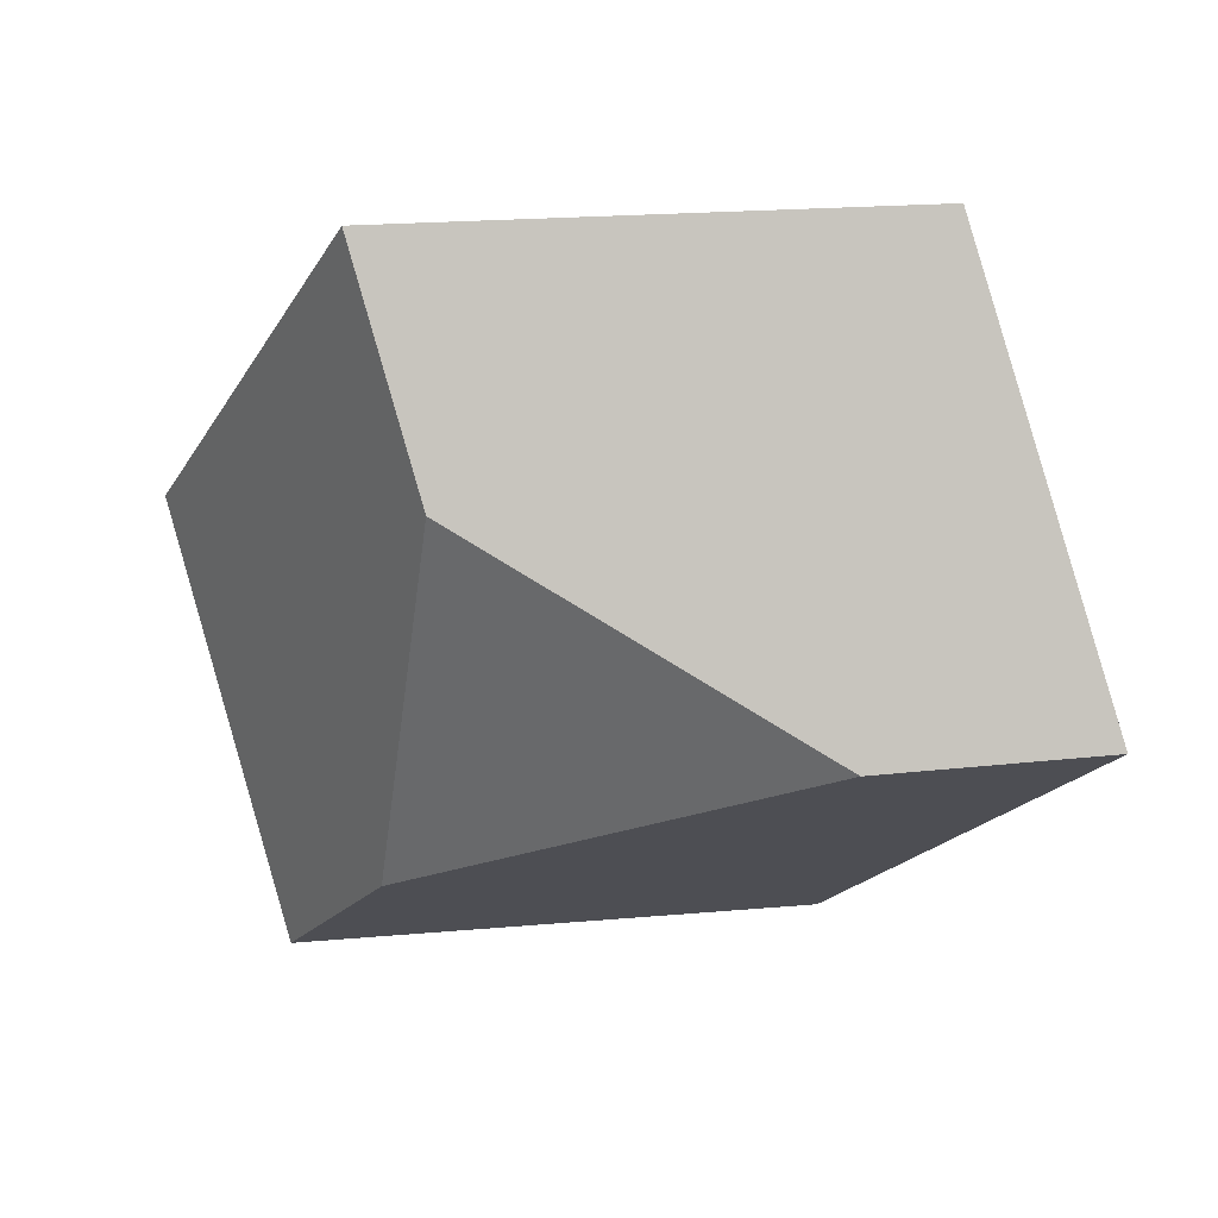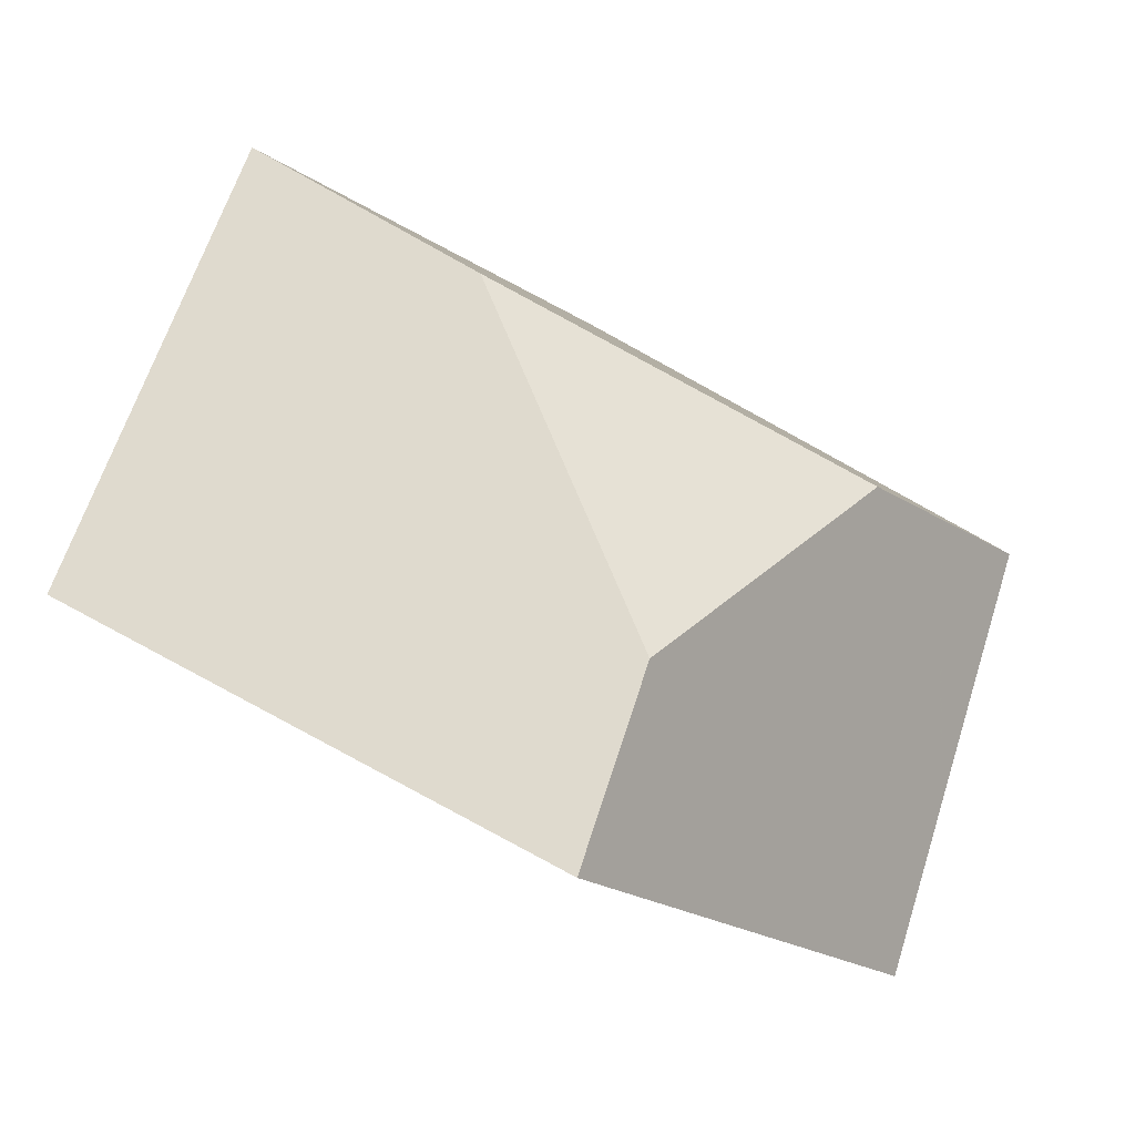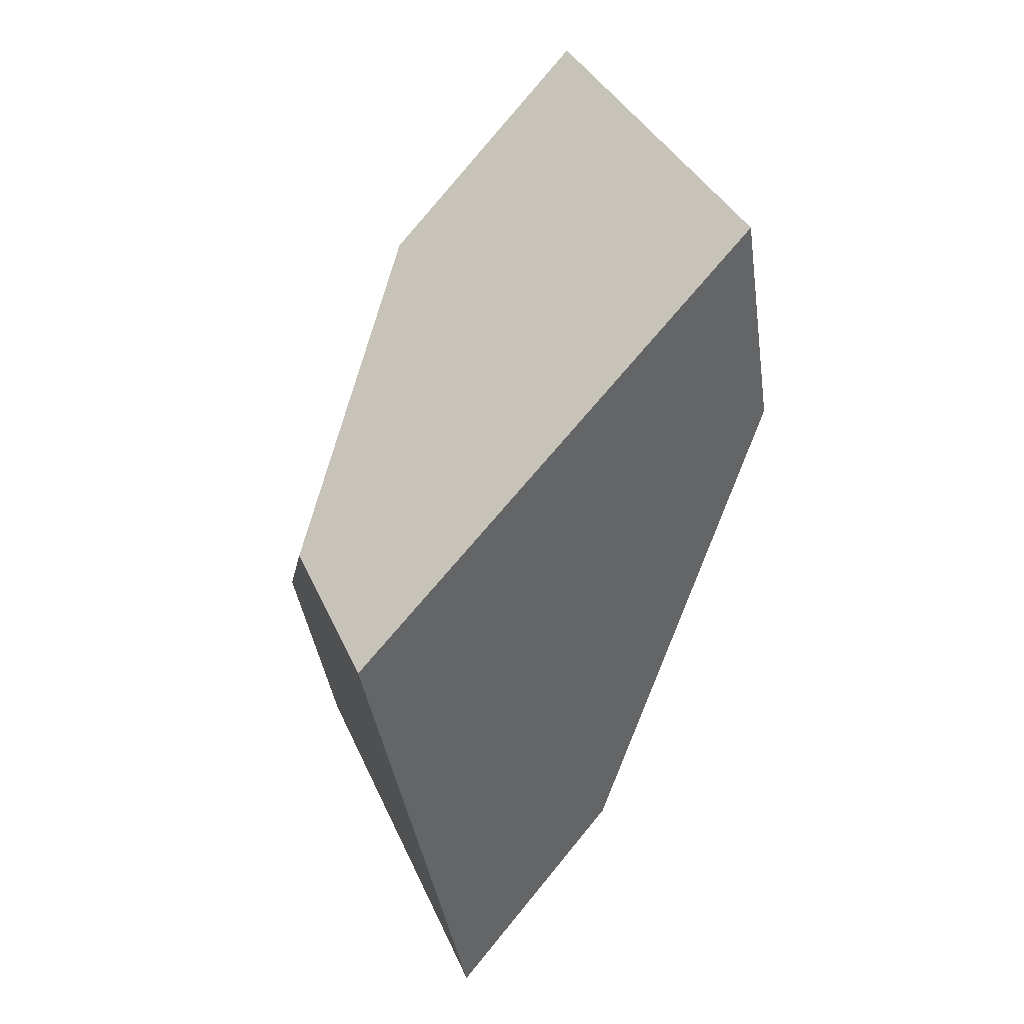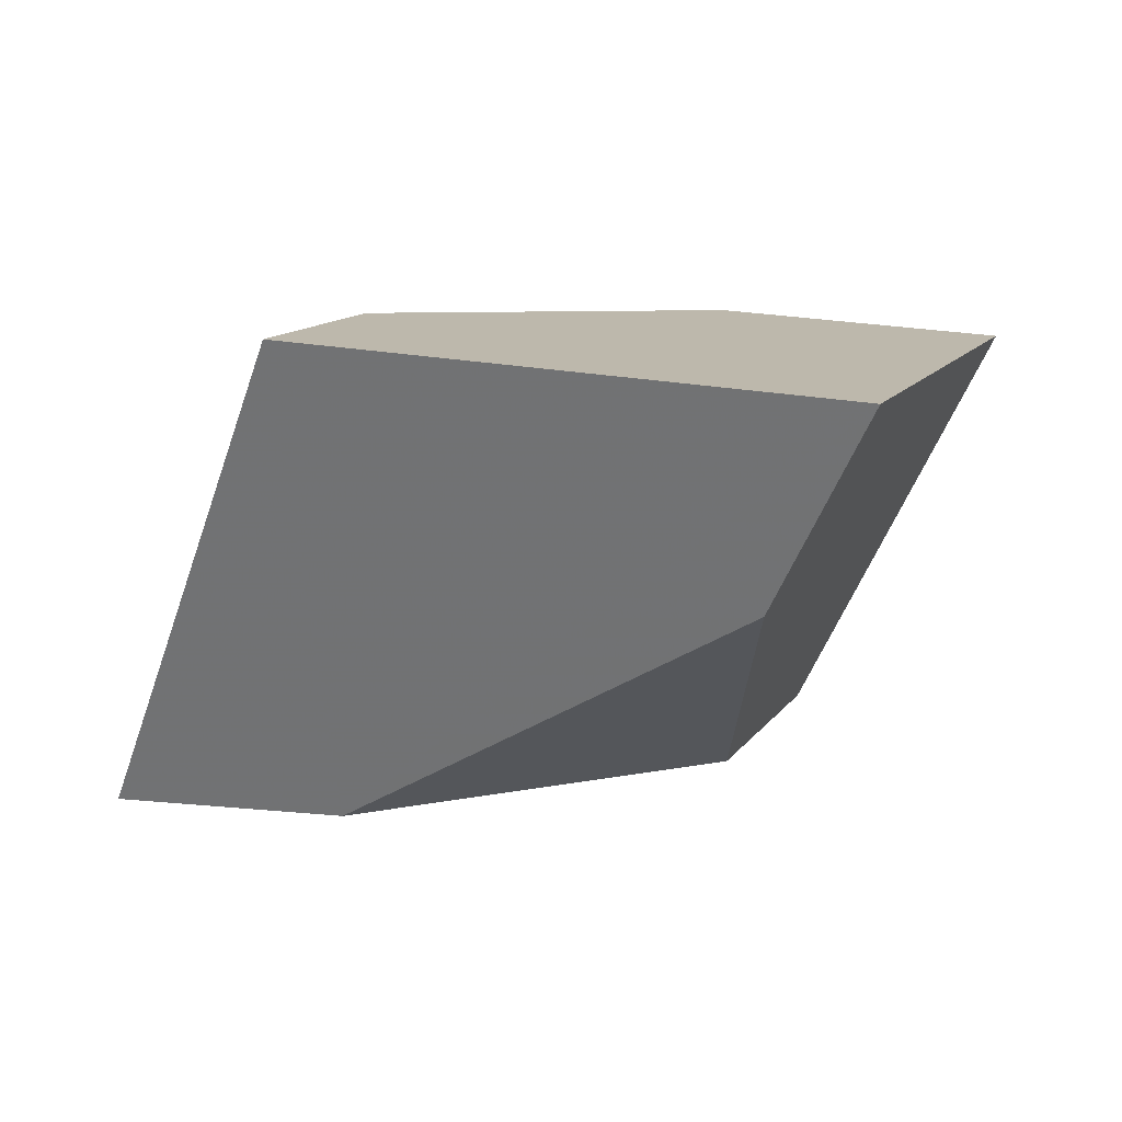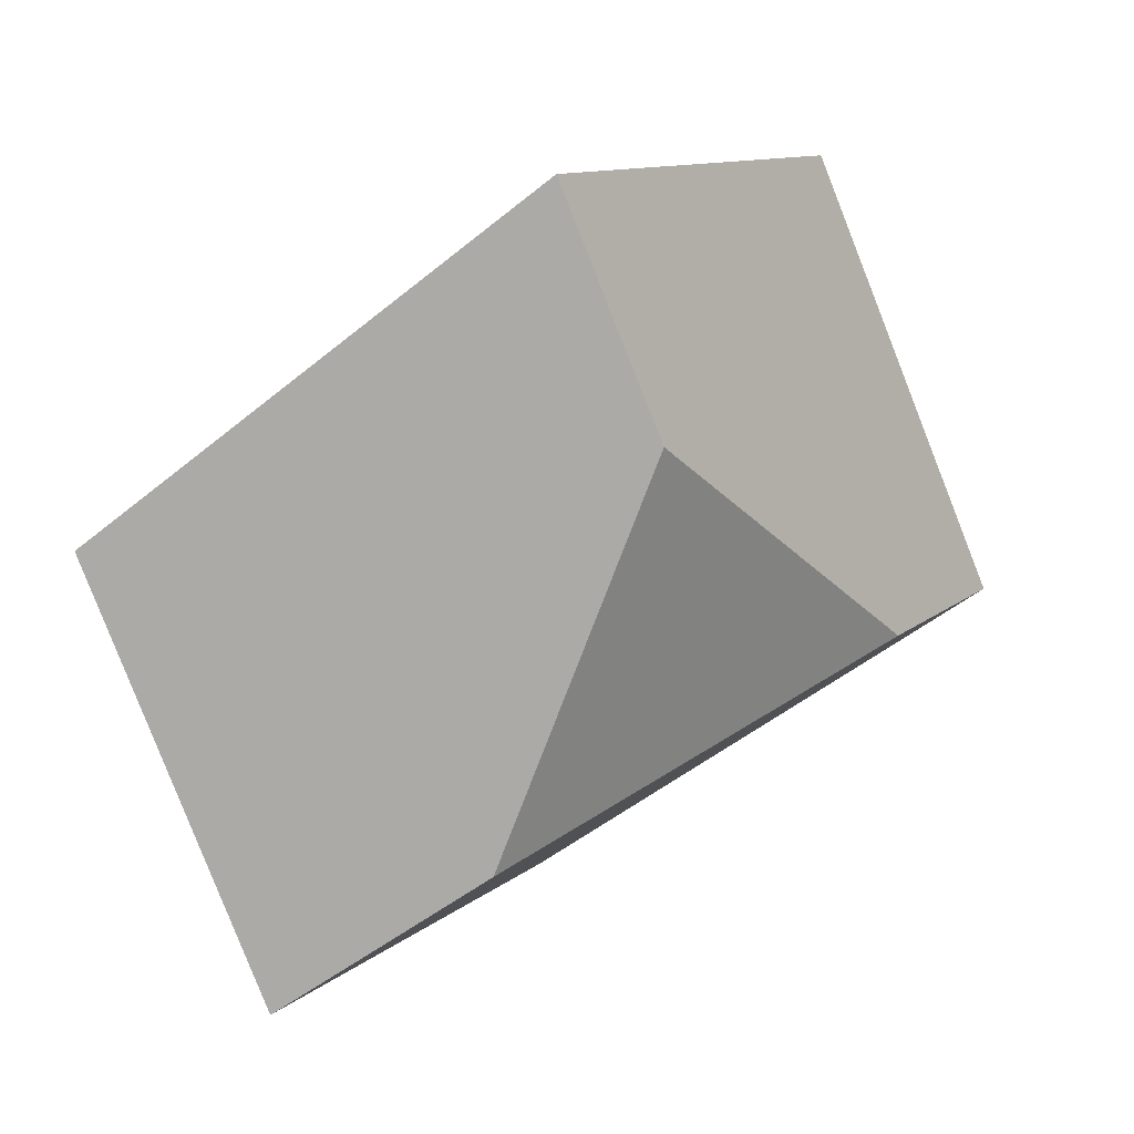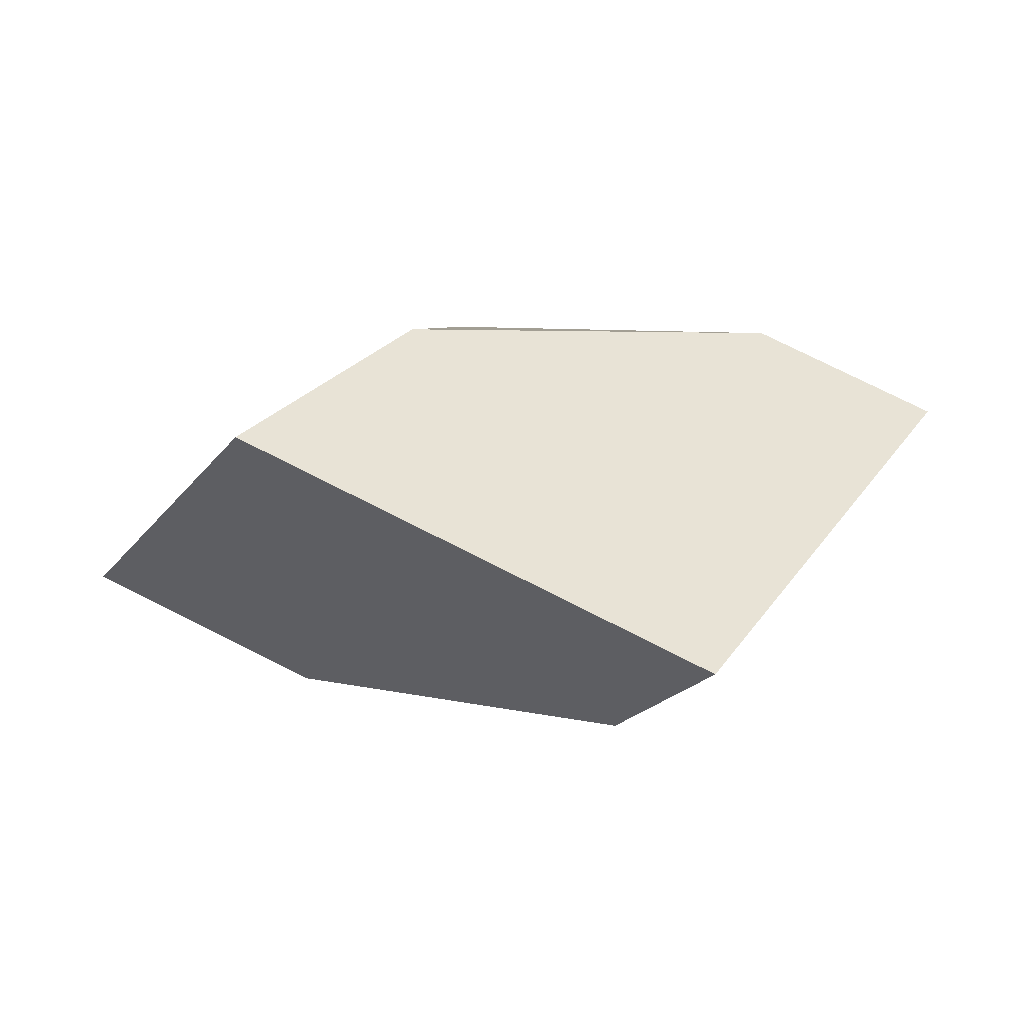
<metadata>
{"format":"obj","ext":"obj","renderer":"f3d","projection":"perspective","resolution":1024,"background":"white","views":[{"elev":-61.3,"azim":16.5,"up":"+Y"},{"elev":-40.1,"azim":135.7,"up":"+Z"},{"elev":-73.1,"azim":-124.9,"up":"+Z"},{"elev":-14.3,"azim":-156.7,"up":"+Y"},{"elev":29.4,"azim":-53.4,"up":"+Z"},{"elev":-11.7,"azim":83.4,"up":"+Y"}]}
</metadata>
<code>
v 0.5813 0.1463 0.1903
v 0.6262 0.1337 0.1441
v 0.6603 0.1371 0.1354
v 0.6576 0.17 0.2028
v 0.5804 0.1634 0.2251
v 0.6091 0.2019 0.1159
v 0.633 0.1937 0.1763
v 0.6097 0.1891 0.08797
v 0.5547 0.1553 0.1319
v 0.5317 0.1772 0.1121
v 0.5312 0.2072 0.1767
v 0.5709 0.2125 0.1628
f 1 2 3
f 1 3 4
f 1 4 5
f 6 7 4
f 6 4 3
f 6 3 8
f 2 9 10
f 2 10 8
f 2 8 3
f 10 11 12
f 10 12 6
f 10 6 8
f 10 9 1
f 10 1 5
f 10 5 11
f 4 7 12
f 4 12 11
f 4 11 5
f 6 12 7
f 2 1 9

</code>
